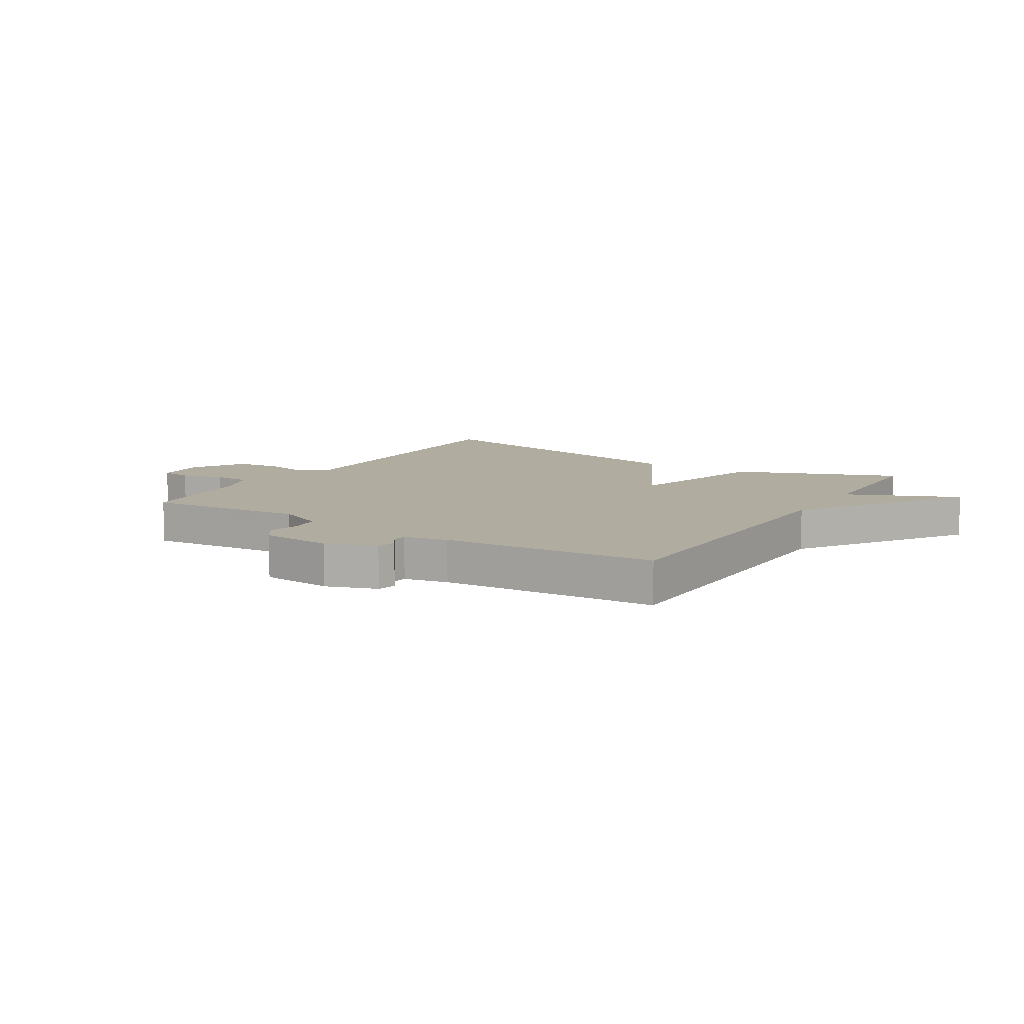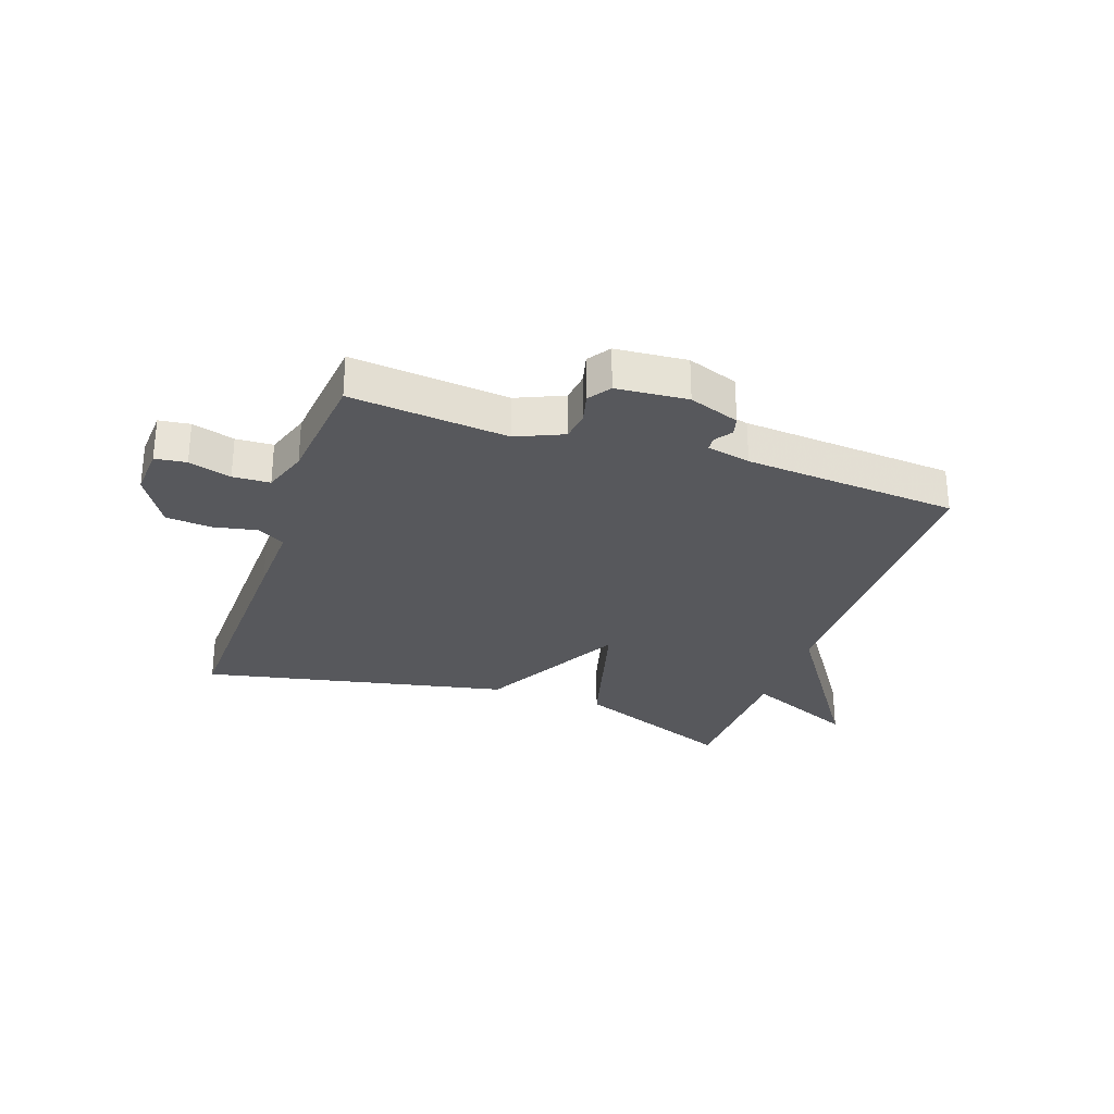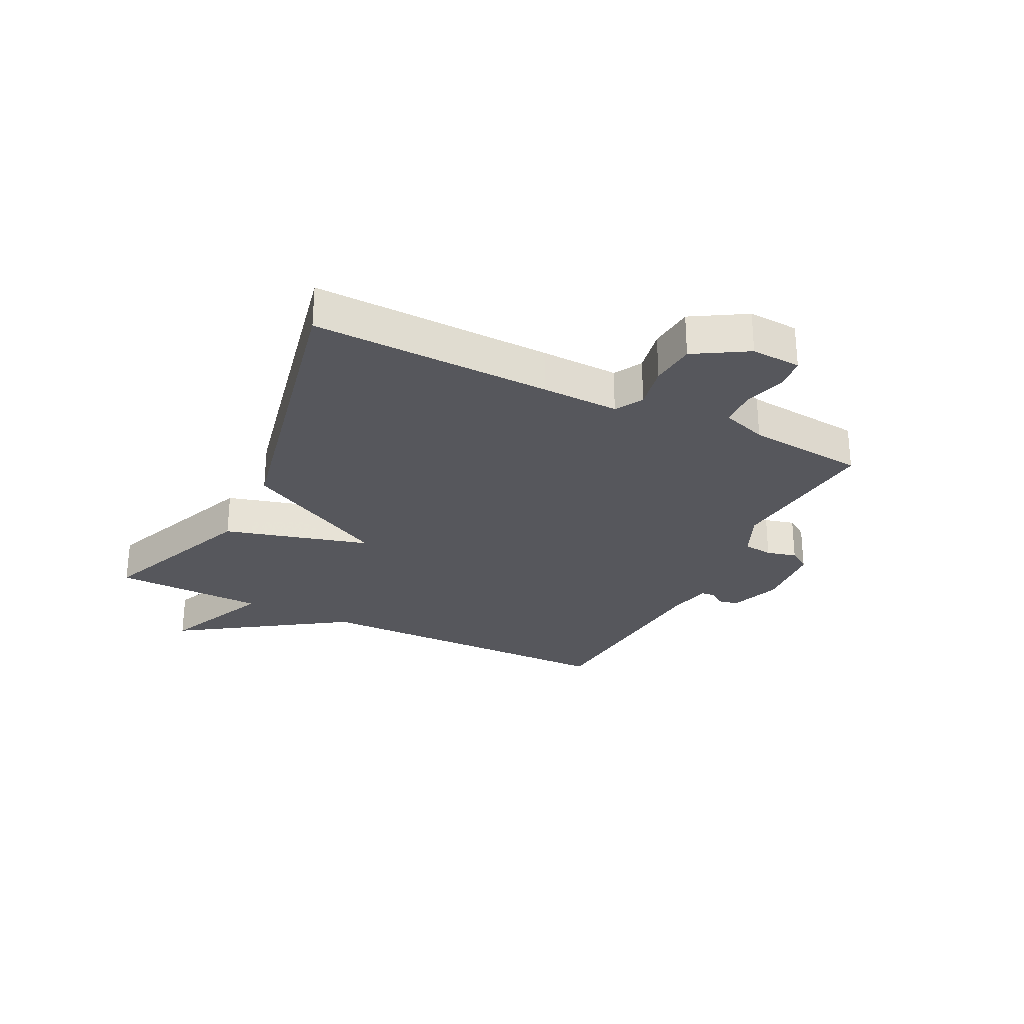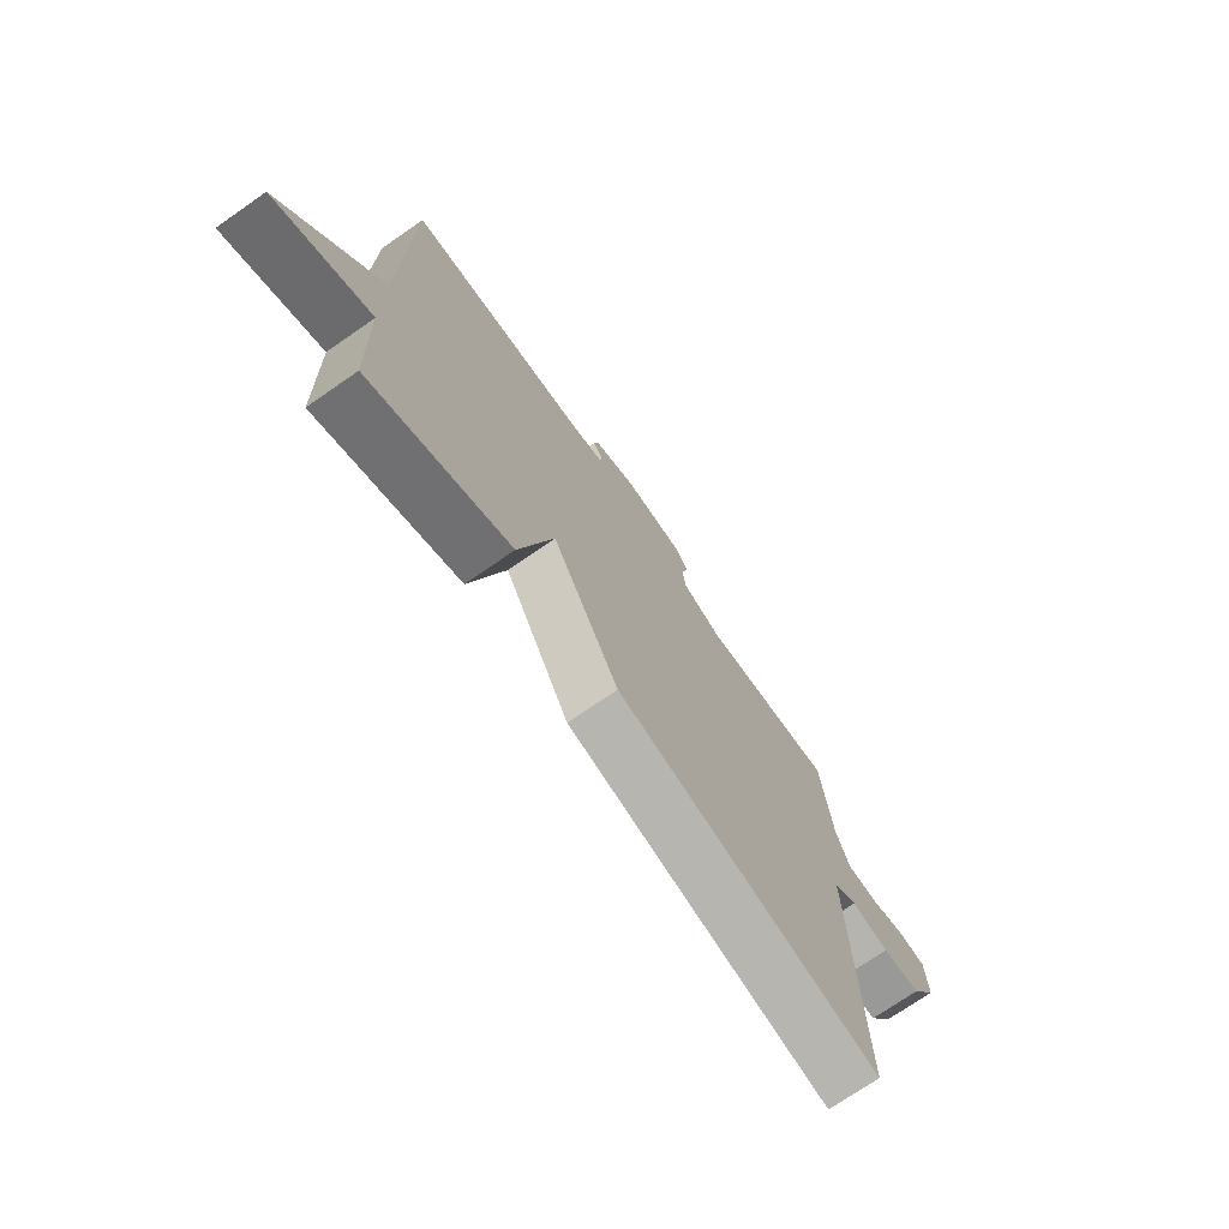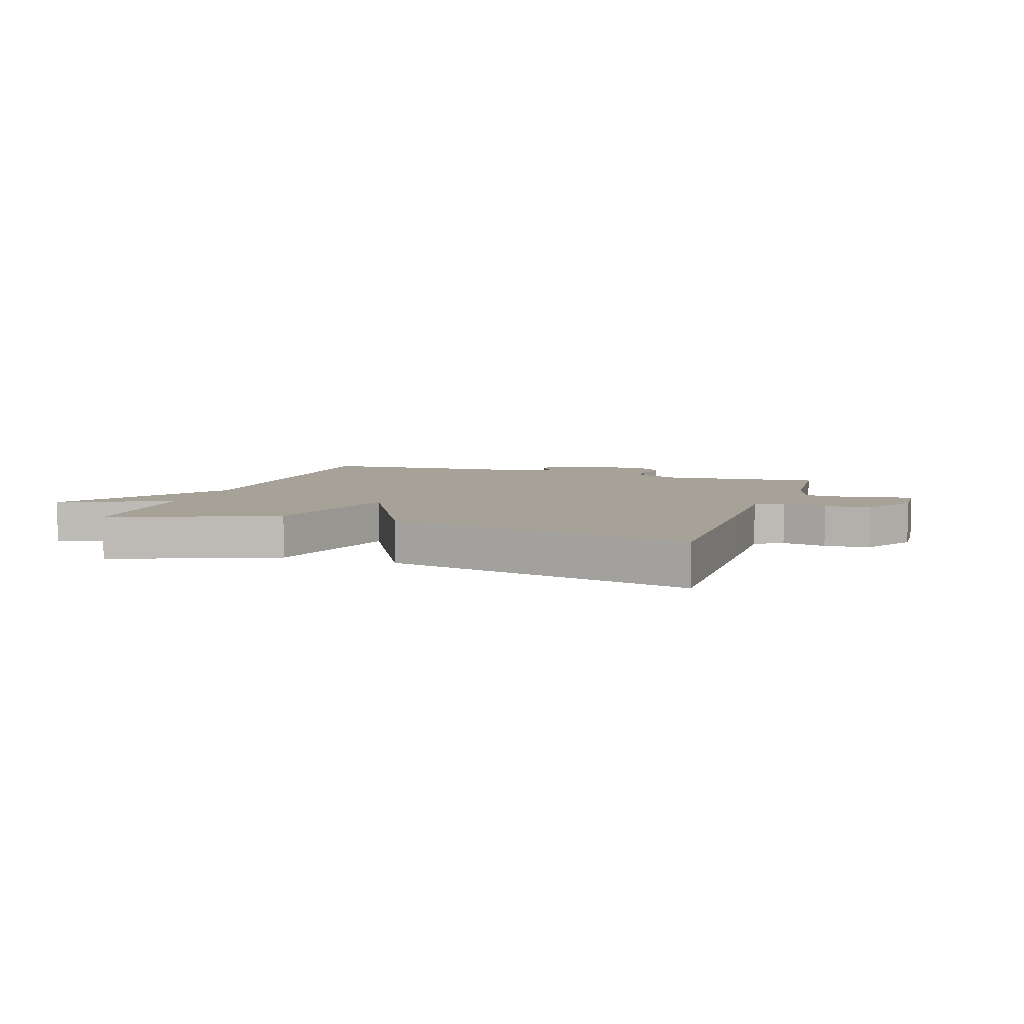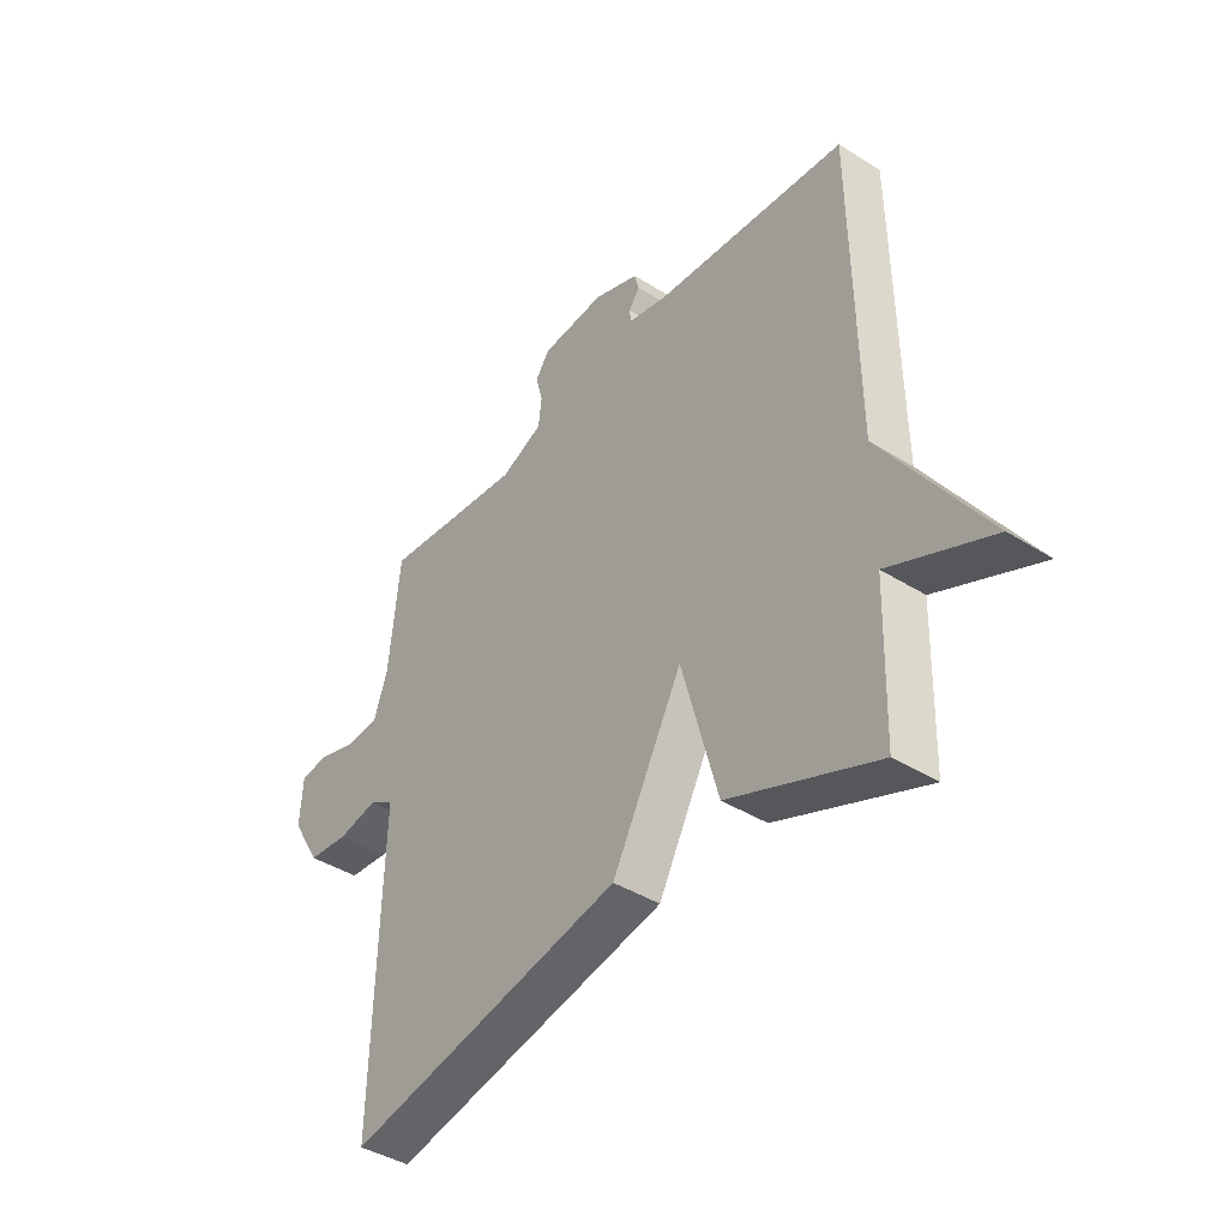
<metadata>
{"format":"obj","ext":"obj","renderer":"f3d","projection":"perspective","resolution":1024,"background":"white","views":[{"elev":9.9,"azim":32.2,"up":"+Y"},{"elev":-28.8,"azim":-19.2,"up":"+Y"},{"elev":-27.5,"azim":-116.4,"up":"+Y"},{"elev":-72.8,"azim":124.8,"up":"+Z"},{"elev":6.5,"azim":-161.3,"up":"+Y"},{"elev":-41.2,"azim":52.6,"up":"+Z"}]}
</metadata>
<code>
v 0.5 0.07 0.5
v 0.507 0.07 -0.041
v 0.697 0.07 -0.324
v 0.507 0.07 -0.241
v 0.5 0.07 -0.5
v 0.223 0.07 -0.389
v 0.155 0.07 -0.141
v 0.023 0.07 -0.389
v -0.5 0.07 -0.5
v -0.49 0.07 -0.094
v -0.486 0.07 0.038
v -0.533 0.07 0.065
v -0.608 0.07 0.05
v -0.685 0.07 0.057
v -0.739 0.07 0.147
v -0.734 0.07 0.232
v -0.681 0.07 0.239
v -0.609 0.07 0.218
v -0.546 0.07 0.221
v -0.52 0.07 0.298
v -0.5 0.07 0.5
v -0.232 0.07 0.474
v -0.153 0.07 0.509
v -0.147 0.07 0.56
v -0.16 0.07 0.611
v -0.134 0.07 0.649
v -0.013 0.07 0.659
v 0.073 0.07 0.628
v 0.081 0.07 0.596
v 0.061 0.07 0.567
v 0.063 0.07 0.543
v 0.137 0.07 0.527
v 0.5 0 0.5
v 0.507 0 -0.041
v 0.697 0 -0.324
v 0.507 0 -0.241
v 0.5 0 -0.5
v 0.223 0 -0.389
v 0.155 0 -0.141
v 0.023 0 -0.389
v -0.5 0 -0.5
v -0.49 0 -0.094
v -0.486 0 0.038
v -0.533 0 0.065
v -0.608 0 0.05
v -0.685 0 0.057
v -0.739 0 0.147
v -0.734 0 0.232
v -0.681 0 0.239
v -0.609 0 0.218
v -0.546 0 0.221
v -0.52 0 0.298
v -0.5 0 0.5
v -0.232 0 0.474
v -0.153 0 0.509
v -0.147 0 0.56
v -0.16 0 0.611
v -0.134 0 0.649
v -0.013 0 0.659
v 0.073 0 0.628
v 0.081 0 0.596
v 0.061 0 0.567
v 0.063 0 0.543
v 0.137 0 0.527
f 28 29 30
f 27 28 30
f 26 27 30
f 25 26 30
f 24 25 30
f 23 24 30 31
f 22 23 31 32
f 20 21 22
f 32 1 2
f 22 32 2
f 20 22 2
f 19 20 2
f 16 17 18
f 15 16 18
f 14 15 18
f 13 14 18
f 12 13 18
f 18 19 2
f 12 18 2
f 11 12 2
f 9 10 11
f 8 9 11
f 7 8 11
f 4 5 6 7
f 2 3 4
f 2 4 7
f 2 7 11
f 62 61 60
f 62 60 59
f 62 59 58
f 62 58 57
f 62 57 56
f 63 62 56 55
f 64 63 55 54
f 54 53 52
f 34 33 64
f 34 64 54
f 34 54 52
f 34 52 51
f 50 49 48
f 50 48 47
f 50 47 46
f 50 46 45
f 50 45 44
f 34 51 50
f 34 50 44
f 34 44 43
f 43 42 41
f 43 41 40
f 43 40 39
f 39 38 37 36
f 36 35 34
f 39 36 34
f 43 39 34
f 1 33 34 2
f 2 34 35 3
f 3 35 36 4
f 4 36 37 5
f 5 37 38 6
f 6 38 39 7
f 7 39 40 8
f 8 40 41 9
f 9 41 42 10
f 10 42 43 11
f 11 43 44 12
f 12 44 45 13
f 13 45 46 14
f 14 46 47 15
f 15 47 48 16
f 16 48 49 17
f 17 49 50 18
f 18 50 51 19
f 19 51 52 20
f 20 52 53 21
f 21 53 54 22
f 22 54 55 23
f 23 55 56 24
f 24 56 57 25
f 25 57 58 26
f 26 58 59 27
f 27 59 60 28
f 28 60 61 29
f 29 61 62 30
f 30 62 63 31
f 31 63 64 32
f 32 64 33 1

</code>
